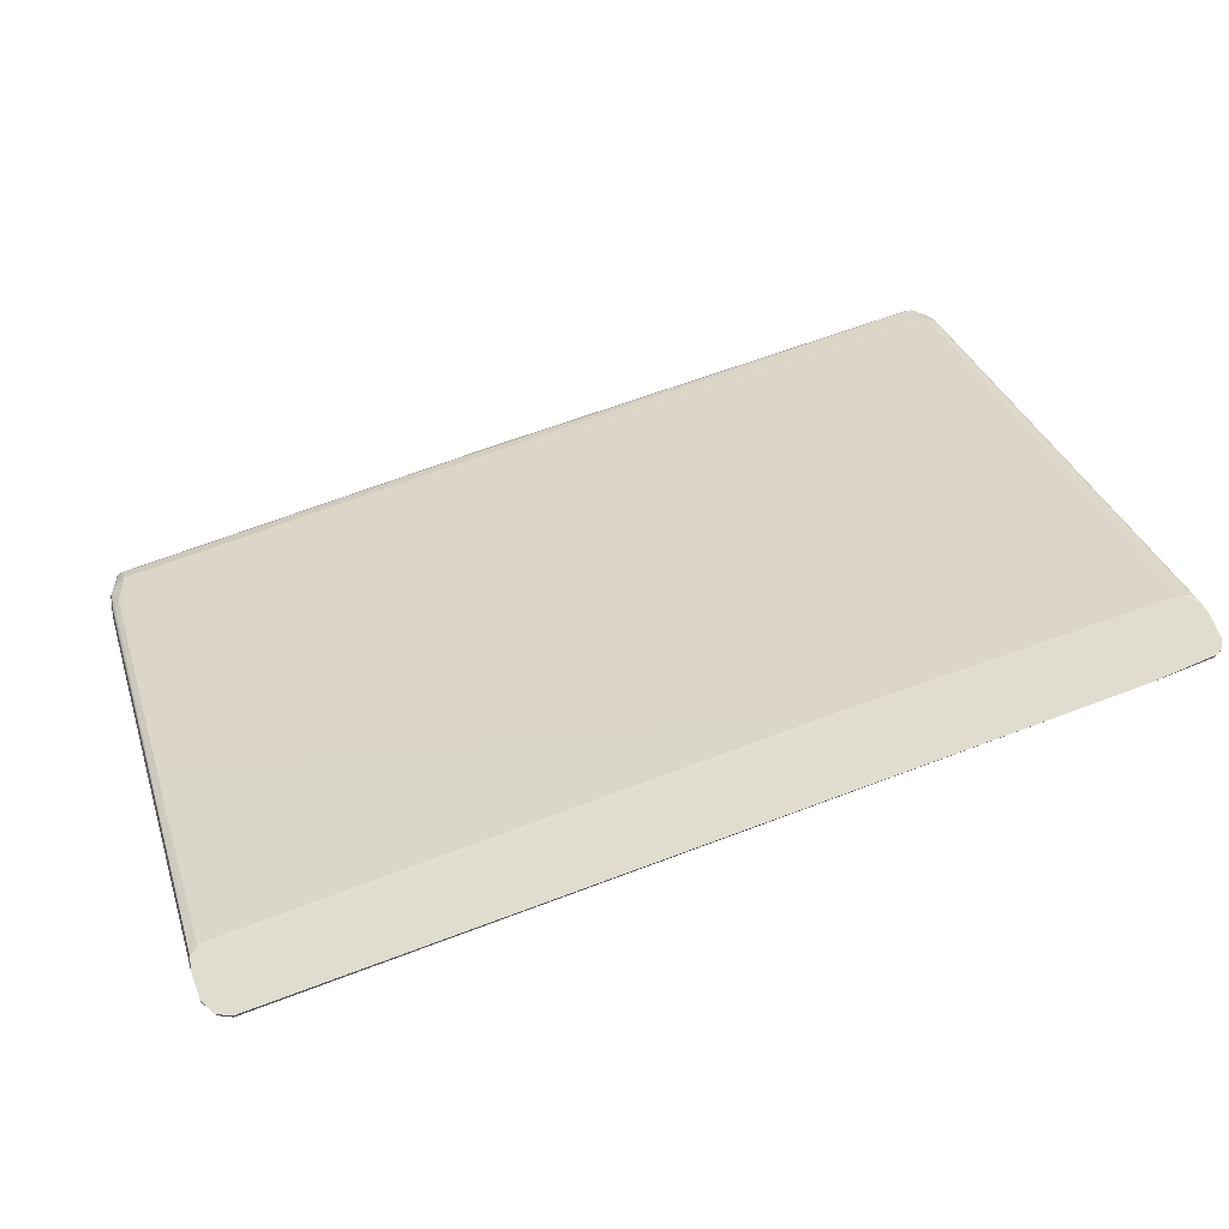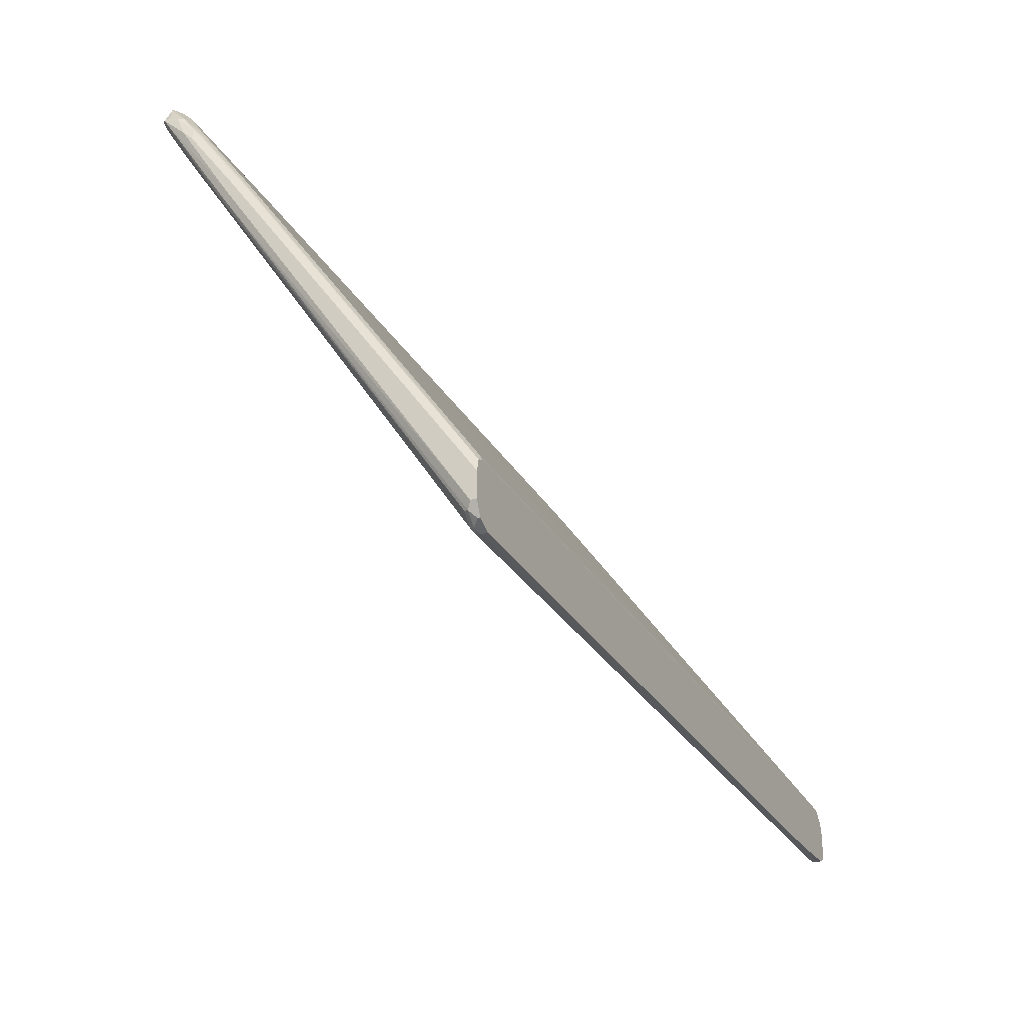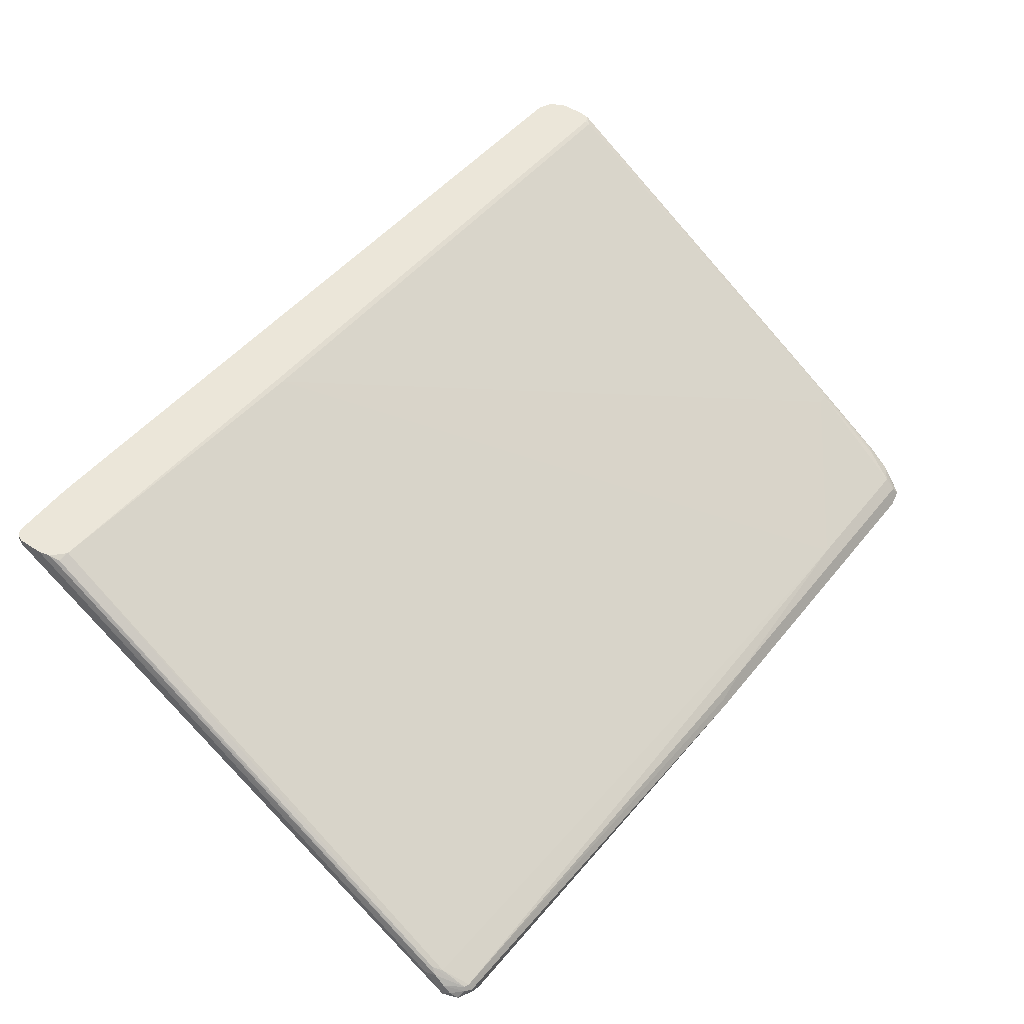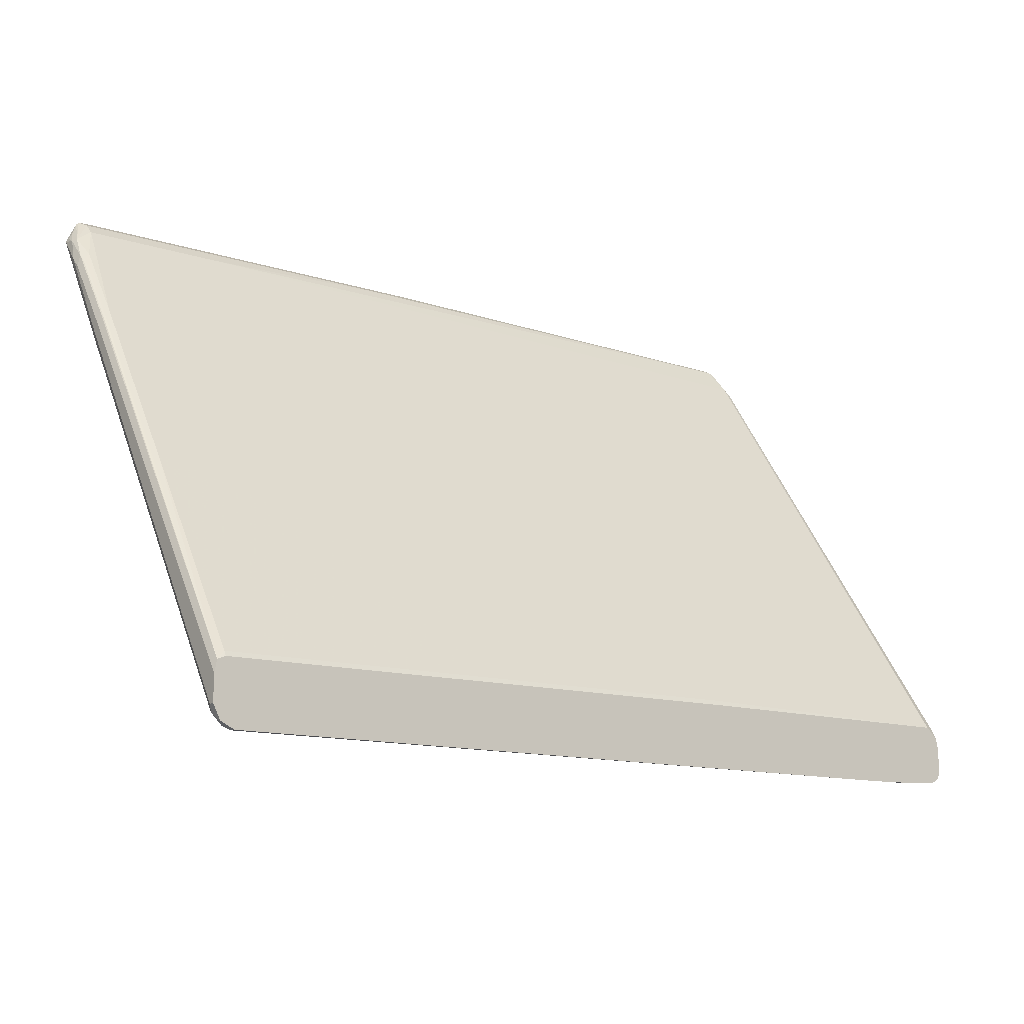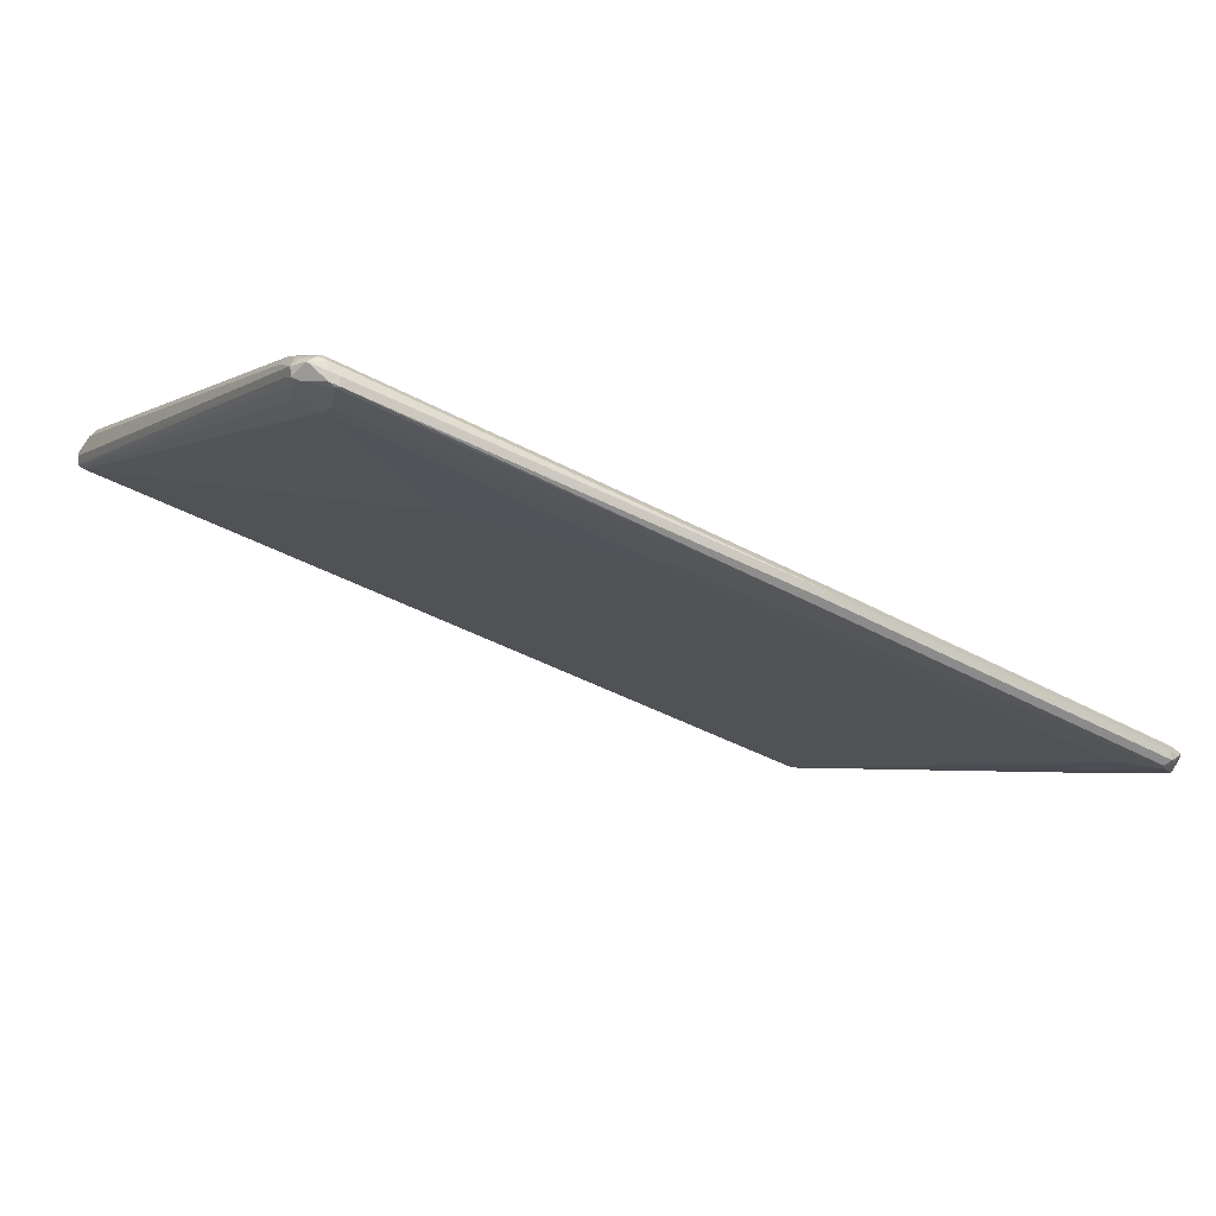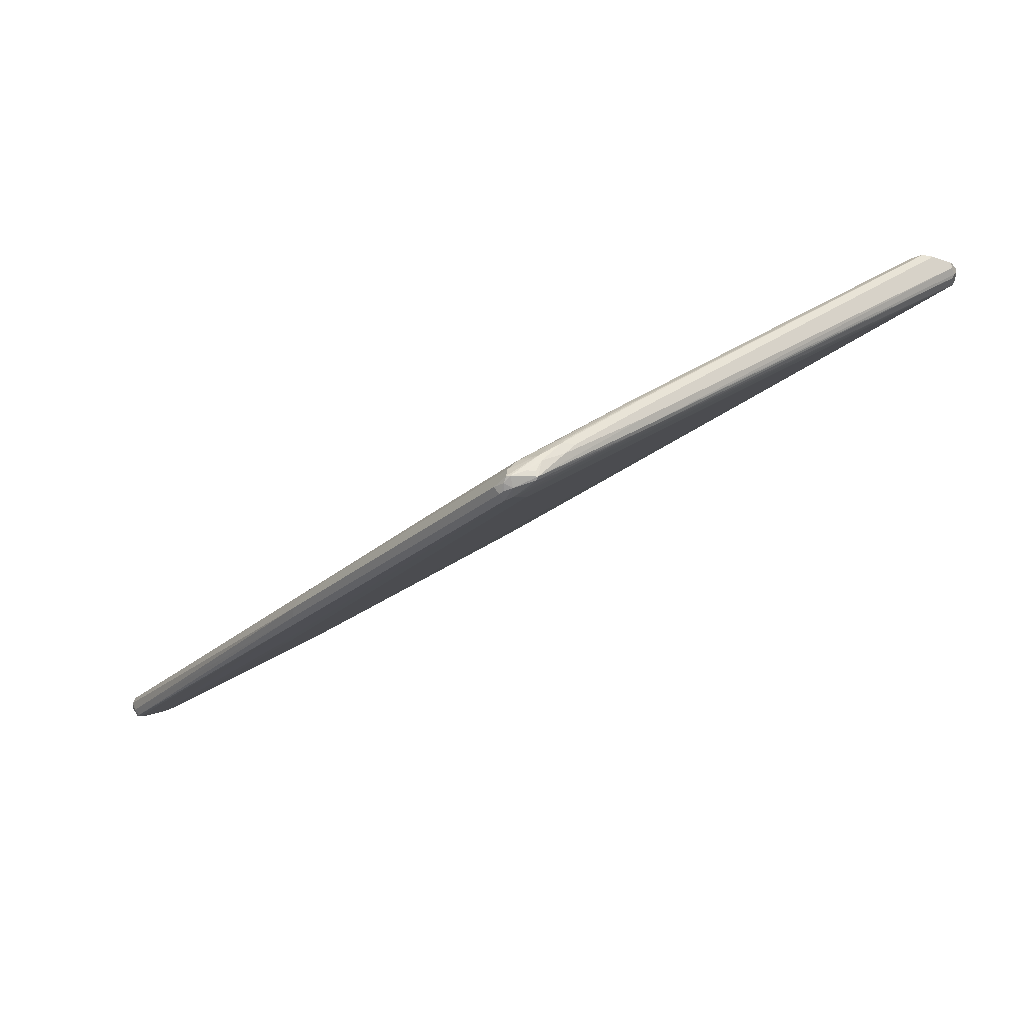
<metadata>
{"format":"obj","ext":"obj","renderer":"f3d","projection":"perspective","resolution":1024,"background":"white","views":[{"elev":69.6,"azim":-20.6,"up":"+Z"},{"elev":-28.9,"azim":-64.8,"up":"+Y"},{"elev":47.5,"azim":126.6,"up":"+Z"},{"elev":-12.4,"azim":-37.1,"up":"+Y"},{"elev":-41.4,"azim":146.4,"up":"+Z"},{"elev":-21.0,"azim":-121.9,"up":"+Z"}]}
</metadata>
<code>
v 0.44 -0.3855 -0.1679
v 0.6234 -0.3777 -0.1834
v 0.5305 -0.3855 -0.1679
v -0.6014 -0.3814 -0.1679
v -0.6014 -0.3814 -0.1761
v -0.6014 -0.3765 -0.1858
v 0.6161 -0.3765 -0.1858
v 0.6014 0.3031 -0.6357
v 0.6161 0.3325 -0.6504
v 0.6234 0.341 -0.6528
v 0.6259 -0.3716 -0.1858
v 0.6308 -0.3667 -0.1761
v 0.6259 -0.3765 -0.1761
v 0.6204 -0.3792 -0.1679
v 0.6161 -0.3814 -0.1761
v 0.6161 -0.3814 -0.1679
v -0.6096 -0.3773 -0.1679
v -0.6112 -0.3765 -0.181
v -0.6087 -0.374 -0.1871
v -0.5575 0.3325 -0.6504
v 0.352 0.1711 -0.5623
v 0.572 0.3178 -0.6504
v 0.6161 0.352 -0.6601
v 0.6259 0.3471 -0.6552
v 0.6271 0.3356 -0.6454
v 0.6308 0.352 -0.6454
v 0.6308 -0.3667 -0.1679
v 0.6259 -0.3765 -0.1679
v -0.6209 -0.3716 -0.1679
v -0.6209 -0.3716 -0.1712
v -0.6259 -0.3618 -0.181
v -0.6234 -0.3593 -0.1871
v -0.6234 0.198 -0.5538
v -0.6161 0.1858 -0.5476
v -0.6161 0.3227 -0.6363
v -0.6014 0.3178 -0.6357
v -0.2933 0.3031 -0.6357
v -0.5867 0.3618 -0.665
v 0.132 0.3178 -0.6504
v 0.572 0.3374 -0.6601
v 0.6136 0.3643 -0.6577
v 0.5867 0.3716 -0.6699
v 0.5941 0.3704 -0.6675
v 0.5941 0.3741 -0.6675
v 0.6209 0.3716 -0.6504
v 0.6271 0.352 -0.629
v 0.6271 0.3374 -0.6143
v 0.6308 0.3374 -0.6308
v 0.6259 0.3618 -0.6406
v 0.6308 -0.3309 -0.1679
v -0.6243 -0.365 -0.1679
v -0.6308 -0.3521 -0.1761
v -0.6271 0.1907 -0.5446
v -0.6271 0.3594 -0.6528
v -0.6234 0.3594 -0.6565
v -0.6014 0.3667 -0.6656
v -0.5941 0.3741 -0.6711
v 0.1246 0.3301 -0.6565
v 0.132 0.3374 -0.6601
v -0.02927 0.3814 -0.6748
v 0.5819 0.3765 -0.6699
v 0.5989 0.379 -0.6577
v 0.6014 0.3814 -0.6454
v 0.6112 0.3765 -0.6406
v 0.6087 0.3741 -0.6345
v 0.6234 0.3301 -0.6051
v 0.6234 -0.3007 -0.1724
v 0.6271 -0.3144 -0.1679
v 0.6308 0.3227 -0.6161
v -0.6308 -0.3521 -0.1679
v -0.6308 0.2054 -0.5428
v -0.6308 0.3227 -0.6161
v -0.6271 0.3539 -0.6308
v -0.6259 0.3618 -0.6454
v -0.6124 0.3887 -0.6528
v -0.6064 0.3814 -0.665
v -0.5867 0.3814 -0.6748
v -0.03421 0.3912 -0.6699
v 0.5867 0.3814 -0.6601
v -0.04396 0.3961 -0.6601
v 0.6014 0.3765 -0.6357
v 0.6161 0.3422 -0.6112
v 0.6087 -0.2978 -0.1679
v 0.611 -0.2996 -0.1679
v -0.6308 -0.3162 -0.1679
v -0.6308 0.308 -0.6014
v -0.6271 0.3246 -0.6014
v -0.6234 0.3557 -0.6235
v -0.6209 0.3716 -0.6454
v -0.6124 0.3832 -0.6454
v -0.6087 0.3924 -0.6528
v -0.6033 0.3924 -0.6601
v -0.5977 0.3887 -0.6675
v -0.5917 0.3912 -0.6699
v -0.5867 0.3961 -0.6601
v -0.04396 0.3912 -0.6504
v -0.1026 0.3863 -0.6406
v -0.396 0.3716 -0.6259
v 0.176 -0.2885 -0.1712
v 0.176 -0.295 -0.1679
v -0.6271 -0.2997 -0.1679
v -0.6308 0.2054 -0.5281
v -0.6271 0.2219 -0.5281
v -0.6259 0.3129 -0.5917
v -0.6234 0.319 -0.5941
v -0.6161 0.3276 -0.5966
v -0.6014 0.3716 -0.6259
v -0.6014 0.3863 -0.6406
v -0.6014 0.2249 -0.5232
v -0.6161 -0.00978 -0.3619
v -0.6161 -0.2885 -0.1712
v -0.6161 -0.295 -0.1679
v -0.6238 -0.2981 -0.1679
v -0.6234 -0.01827 -0.3595
v -0.6234 0.2164 -0.5207
v -0.6259 0.2103 -0.5183
v -0.6161 0.2249 -0.5232
f 1 2 3
f 57 59 58
f 60 77 94
f 60 94 78
f 60 78 61
f 61 78 79
f 62 79 63
f 63 80 96
f 63 96 81
f 63 81 64
f 63 79 80
f 64 81 65
f 65 81 82
f 65 82 66
f 66 82 83
f 66 83 67
f 67 83 84
f 67 84 68
f 72 86 87
f 72 87 73
f 73 87 88
f 73 88 89
f 73 89 74
f 74 89 75
f 75 89 88
f 75 88 90
f 57 77 59
f 75 90 91
f 57 76 77
f 55 76 57
f 45 64 49
f 45 62 63
f 46 49 64
f 46 64 65
f 46 65 47
f 47 66 67
f 47 67 68
f 47 68 50
f 47 50 69
f 47 69 48
f 47 65 66
f 51 70 52
f 52 70 85
f 52 85 102
f 52 102 86
f 52 86 72
f 52 72 71
f 52 71 53
f 53 71 54
f 54 71 72
f 54 72 73
f 54 73 74
f 54 74 75
f 54 75 76
f 54 76 55
f 55 57 56
f 45 63 64
f 75 91 92
f 76 92 93
f 92 94 93
f 97 108 107
f 97 107 98
f 98 107 117
f 98 117 109
f 98 109 99
f 99 109 110
f 99 110 111
f 99 111 112
f 99 112 100
f 101 113 111
f 101 111 110
f 101 110 114
f 101 114 115
f 101 115 116
f 101 116 103
f 104 116 115
f 104 115 105
f 105 115 106
f 106 115 117
f 106 117 107
f 109 117 110
f 110 117 115
f 110 115 114
f 111 113 112
f 91 97 96
f 75 92 76
f 91 108 97
f 90 108 91
f 76 93 94
f 76 94 77
f 78 94 95
f 78 95 80
f 78 80 79
f 80 95 91
f 80 91 96
f 81 96 97
f 81 97 98
f 81 98 82
f 82 99 83
f 82 98 99
f 83 99 100
f 85 101 103
f 85 103 102
f 86 102 103
f 86 103 87
f 87 103 116
f 87 116 104
f 87 104 105
f 87 105 88
f 88 105 106
f 88 106 107
f 88 107 108
f 88 108 90
f 91 95 92
f 44 79 62
f 92 95 94
f 44 62 45
f 2 14 15
f 2 15 3
f 2 6 7
f 3 15 16
f 4 17 5
f 5 17 18
f 5 18 6
f 6 18 19
f 6 19 20
f 6 20 21
f 6 21 7
f 7 21 22
f 7 22 8
f 8 22 9
f 9 23 10
f 9 22 23
f 10 23 24
f 11 24 25
f 11 25 12
f 12 25 26
f 12 26 48
f 12 48 69
f 12 69 50
f 12 50 27
f 12 27 28
f 2 13 14
f 12 28 13
f 2 12 13
f 2 24 11
f 44 61 79
f 1 3 16
f 1 16 14
f 1 14 28
f 1 28 27
f 1 27 50
f 1 50 68
f 1 68 84
f 1 84 83
f 1 83 100
f 1 100 112
f 1 112 113
f 1 113 101
f 1 85 70
f 1 70 51
f 1 51 29
f 1 29 17
f 1 17 4
f 1 4 5
f 1 5 6
f 1 6 2
f 2 7 8
f 2 8 9
f 2 9 10
f 2 10 24
f 2 11 12
f 13 28 14
f 1 101 85
f 17 29 30
f 26 49 46
f 29 51 30
f 30 51 52
f 30 52 31
f 31 52 53
f 31 53 32
f 32 53 33
f 33 53 54
f 33 54 55
f 33 55 35
f 33 35 34
f 35 55 56
f 35 56 36
f 36 56 38
f 38 56 57
f 38 57 39
f 39 58 59
f 40 59 77
f 40 77 60
f 40 60 42
f 41 44 45
f 42 61 44
f 42 44 43
f 14 16 15
f 42 60 61
f 26 45 49
f 26 47 48
f 39 57 58
f 24 45 26
f 18 30 31
f 26 46 47
f 17 30 18
f 18 31 32
f 18 32 19
f 19 32 33
f 19 34 35
f 19 35 36
f 19 36 20
f 20 37 21
f 20 36 38
f 20 38 39
f 20 39 37
f 19 33 34
f 21 39 22
f 23 44 41
f 23 43 44
f 24 26 25
f 23 40 42
f 23 45 24
f 23 42 43
f 22 59 40
f 22 39 59
f 22 40 23
f 21 37 39
f 23 41 45

</code>
